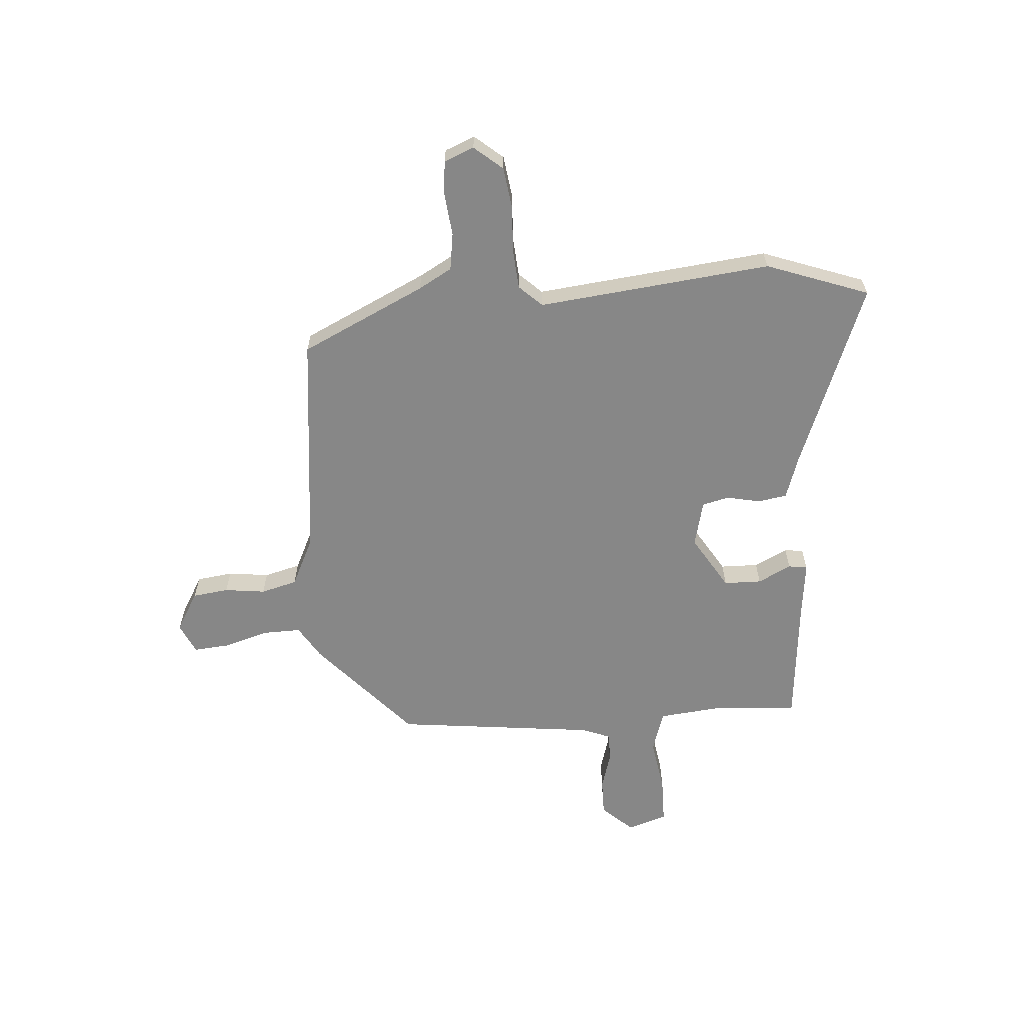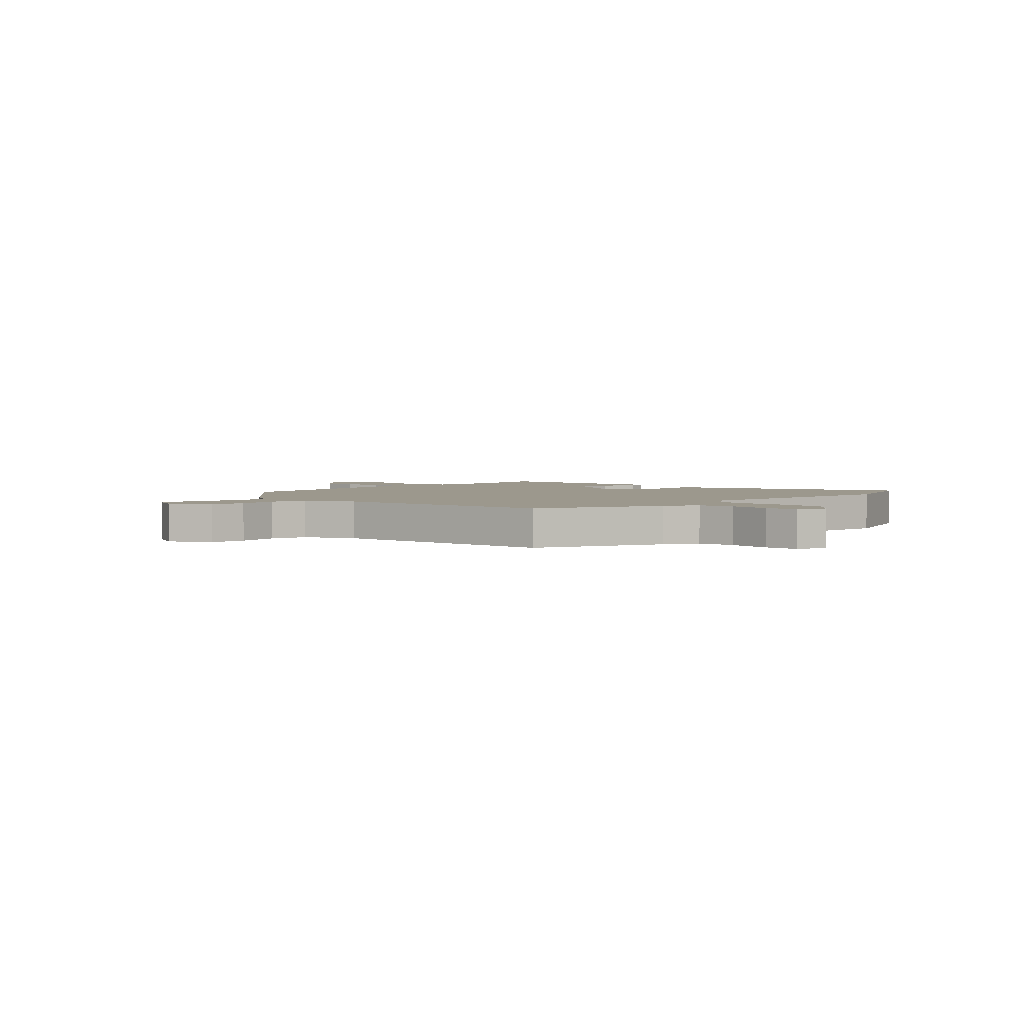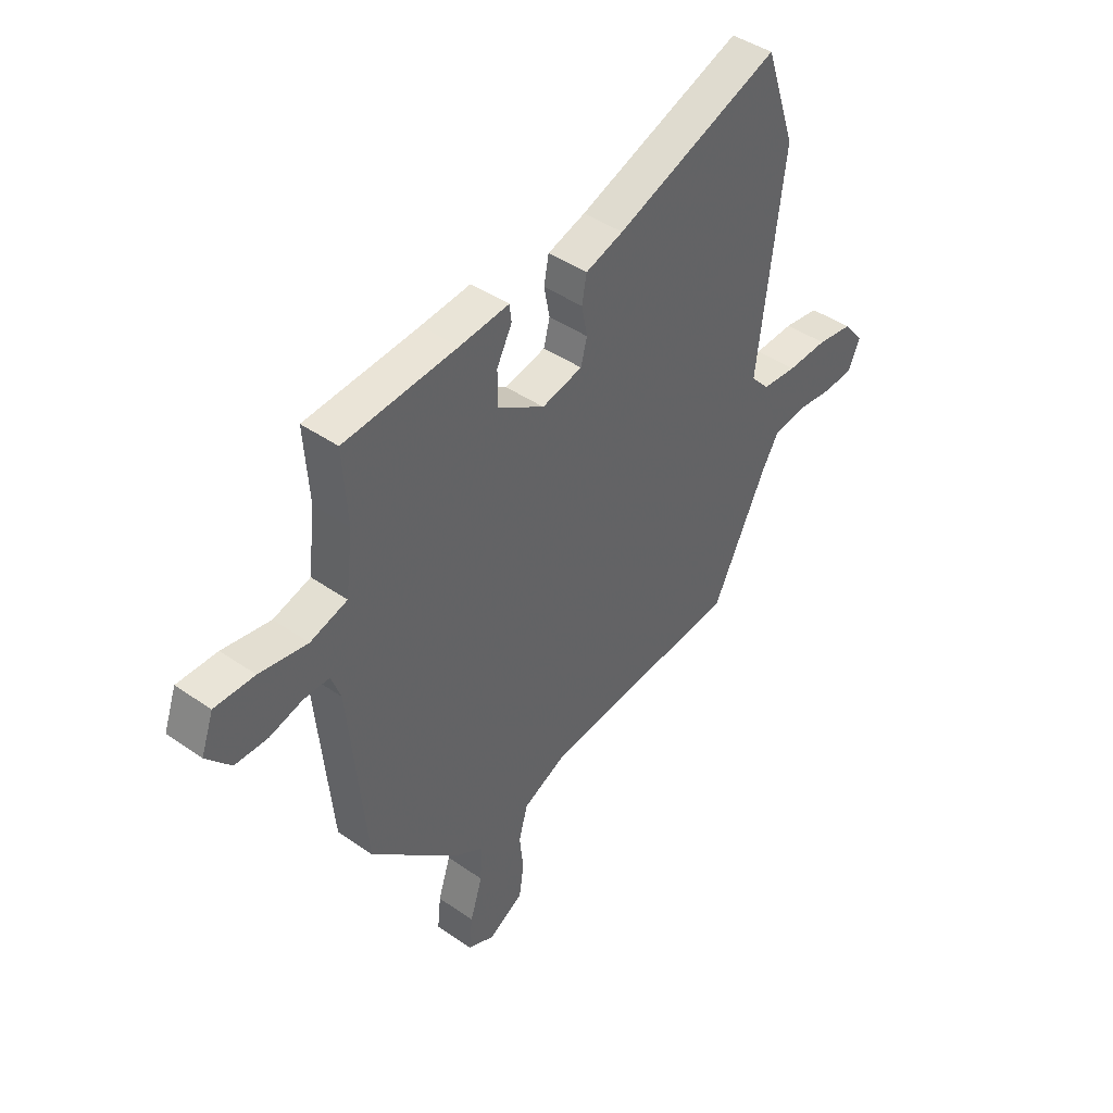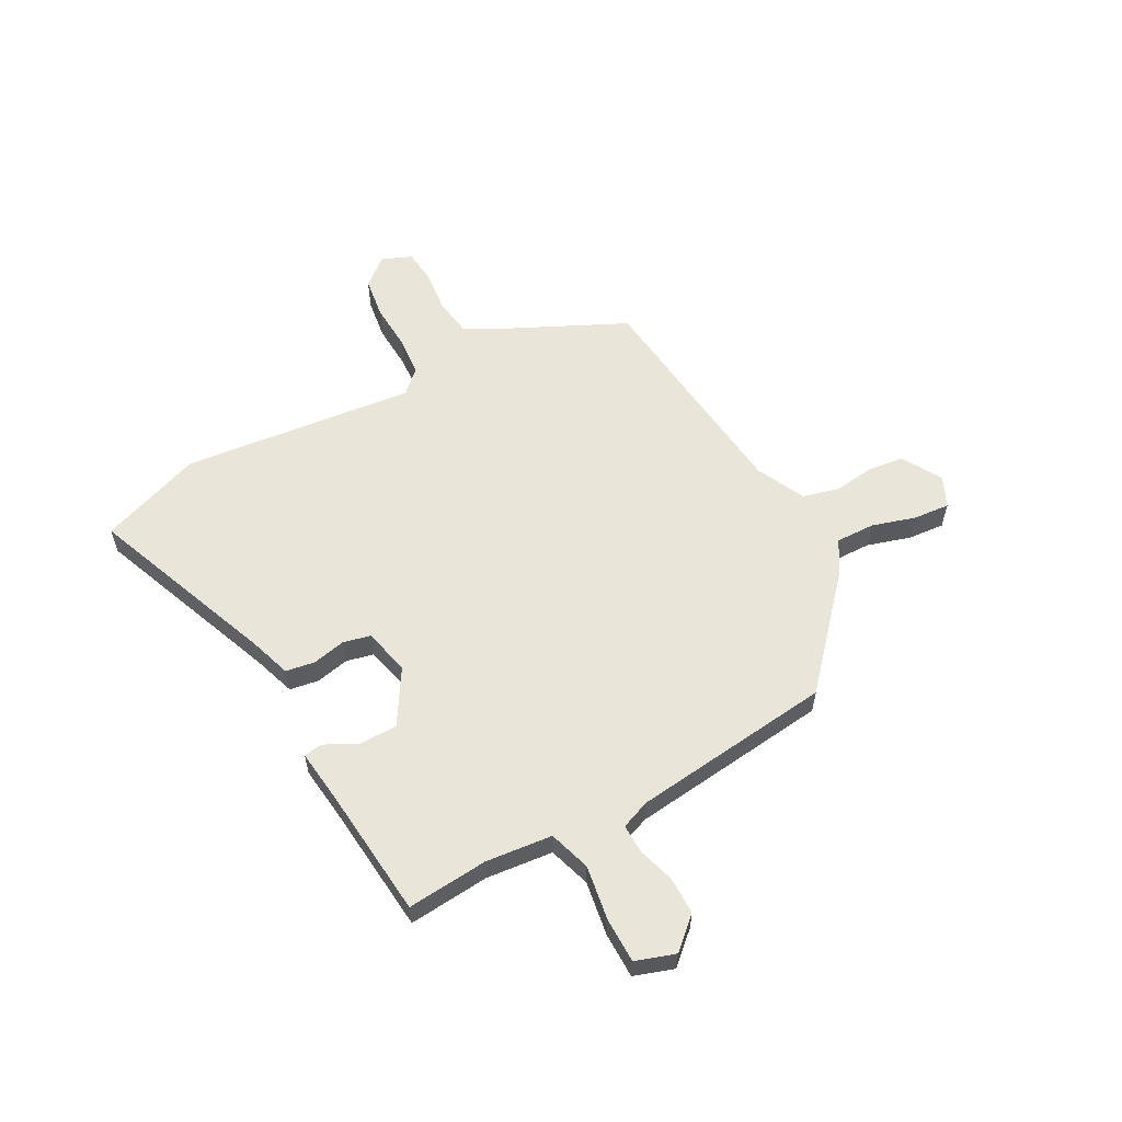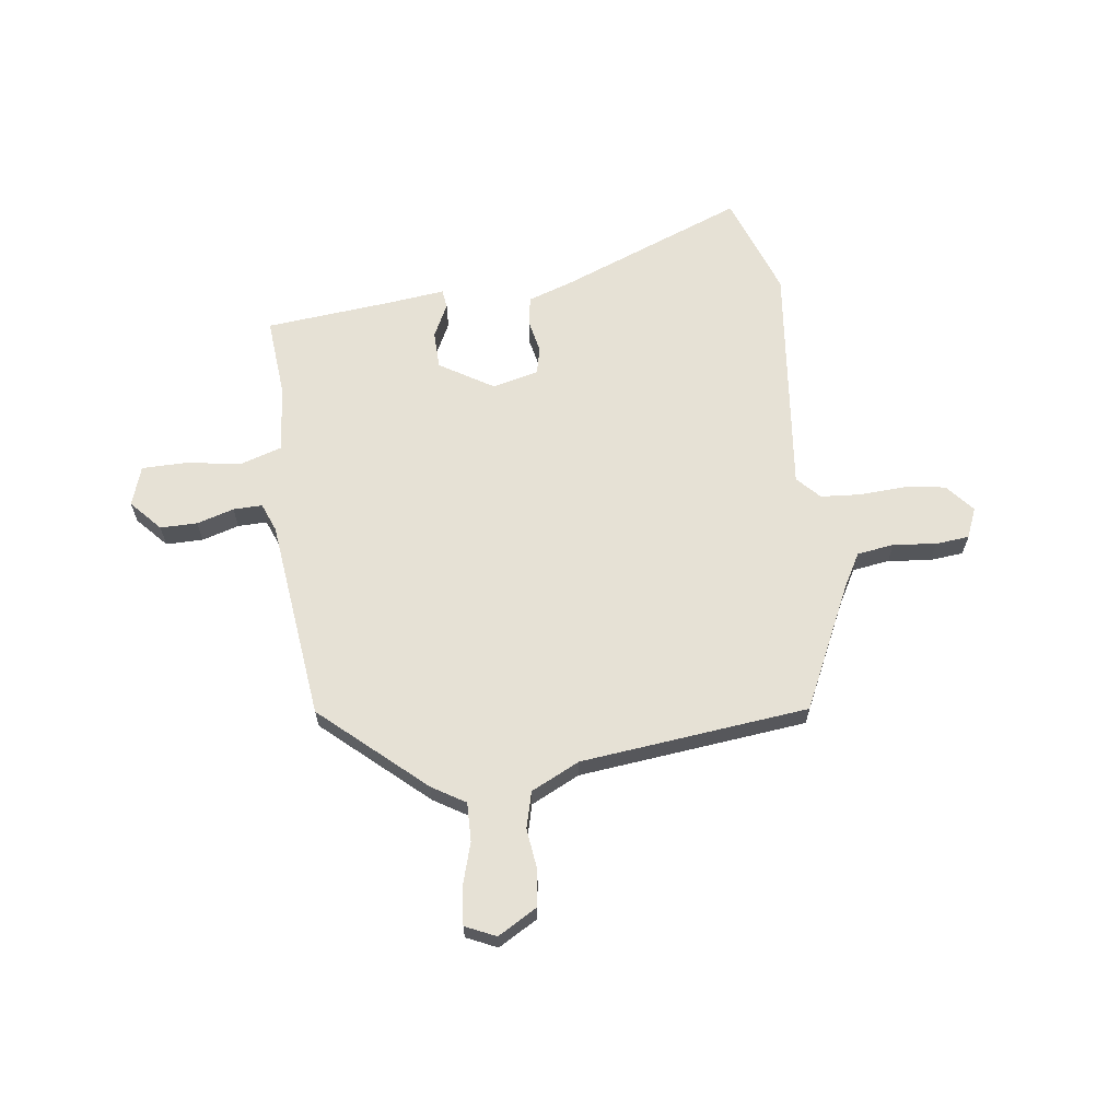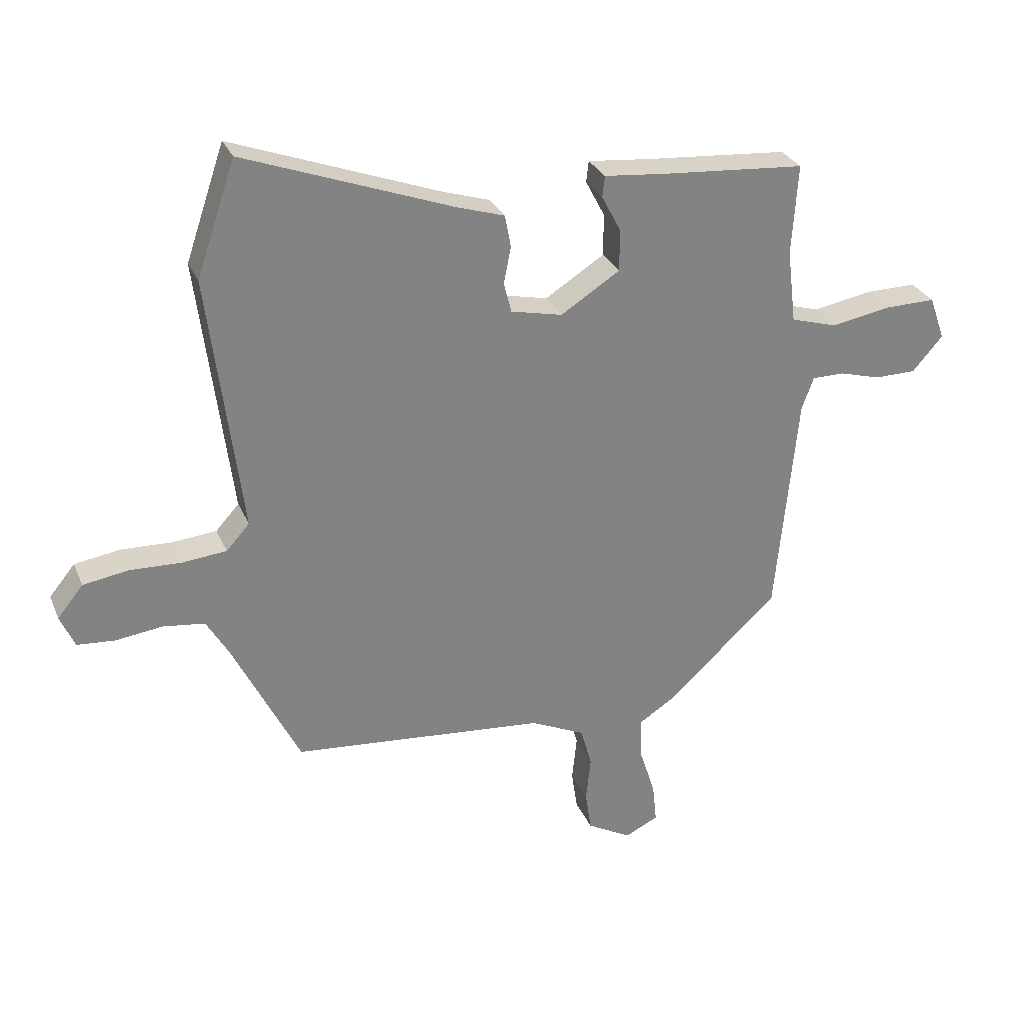
<metadata>
{"format":"obj","ext":"obj","renderer":"f3d","projection":"perspective","resolution":1024,"background":"white","views":[{"elev":-62.5,"azim":-86.8,"up":"+Y"},{"elev":3.0,"azim":-137.4,"up":"+Y"},{"elev":43.2,"azim":129.5,"up":"+Z"},{"elev":58.6,"azim":60.4,"up":"+Y"},{"elev":64.3,"azim":171.4,"up":"+Y"},{"elev":29.0,"azim":-19.9,"up":"+Z"}]}
</metadata>
<code>
v 0.468 0.07 -0.356
v 0.282 0.07 -0.528
v 0.221 0.07 -0.567
v 0.224 0.07 -0.639
v 0.25 0.07 -0.72
v 0.257 0.07 -0.787
v 0.201 0.07 -0.814
v 0.127 0.07 -0.773
v 0.117 0.07 -0.706
v 0.125 0.07 -0.63
v 0.106 0.07 -0.563
v 0.015 0.07 -0.521
v -0.409 0.07 -0.483
v -0.523 0.07 -0.255
v -0.559 0.07 -0.194
v -0.628 0.07 -0.185
v -0.707 0.07 -0.195
v -0.77 0.07 -0.19
v -0.794 0.07 -0.135
v -0.751 0.07 -0.082
v -0.675 0.07 -0.07
v -0.589 0.07 -0.073
v -0.515 0.07 -0.066
v -0.476 0.07 -0.023
v -0.531 0.07 0.409
v -0.466 0.07 0.6
v -0.118 0.07 0.472
v -0.038 0.07 0.447
v -0.028 0.07 0.393
v -0.04 0.07 0.331
v -0.027 0.07 0.281
v 0.059 0.07 0.262
v 0.158 0.07 0.325
v 0.158 0.07 0.395
v 0.126 0.07 0.456
v 0.13 0.07 0.491
v 0.235 0.07 0.481
v 0.473 0.07 0.463
v 0.463 0.07 0.313
v 0.478 0.07 0.189
v 0.556 0.07 0.166
v 0.657 0.07 0.184
v 0.741 0.07 0.185
v 0.767 0.07 0.112
v 0.716 0.07 0.054
v 0.647 0.07 0.053
v 0.578 0.07 0.072
v 0.524 0.07 0.072
v 0.504 0.07 0.018
v 0.468 0 -0.356
v 0.282 0 -0.528
v 0.221 0 -0.567
v 0.224 0 -0.639
v 0.25 0 -0.72
v 0.257 0 -0.787
v 0.201 0 -0.814
v 0.127 0 -0.773
v 0.117 0 -0.706
v 0.125 0 -0.63
v 0.106 0 -0.563
v 0.015 0 -0.521
v -0.409 0 -0.483
v -0.523 0 -0.255
v -0.559 0 -0.194
v -0.628 0 -0.185
v -0.707 0 -0.195
v -0.77 0 -0.19
v -0.794 0 -0.135
v -0.751 0 -0.082
v -0.675 0 -0.07
v -0.589 0 -0.073
v -0.515 0 -0.066
v -0.476 0 -0.023
v -0.531 0 0.409
v -0.466 0 0.6
v -0.118 0 0.472
v -0.038 0 0.447
v -0.028 0 0.393
v -0.04 0 0.331
v -0.027 0 0.281
v 0.059 0 0.262
v 0.158 0 0.325
v 0.158 0 0.395
v 0.126 0 0.456
v 0.13 0 0.491
v 0.235 0 0.481
v 0.473 0 0.463
v 0.463 0 0.313
v 0.478 0 0.189
v 0.556 0 0.166
v 0.657 0 0.184
v 0.741 0 0.185
v 0.767 0 0.112
v 0.716 0 0.054
v 0.647 0 0.053
v 0.578 0 0.072
v 0.524 0 0.072
v 0.504 0 0.018
f 44 45 46 47
f 44 47 48
f 41 42 43 44
f 41 44 48
f 40 41 48 49
f 37 38 39
f 37 39 40
f 34 35 36 37
f 33 34 37 40
f 32 33 40 49
f 27 28 29 30
f 27 30 31
f 24 25 26 27
f 24 27 31
f 23 24 31 32
f 19 20 21 22
f 19 22 23
f 16 17 18 19
f 15 16 19 23
f 14 15 23 32
f 12 13 14 32
f 7 8 9 10
f 7 10 11
f 4 5 6 7
f 3 4 7 11
f 11 12 32 49
f 3 11 49
f 1 2 3 49
f 96 95 94 93
f 97 96 93
f 93 92 91 90
f 97 93 90
f 98 97 90 89
f 88 87 86
f 89 88 86
f 86 85 84 83
f 89 86 83 82
f 98 89 82 81
f 79 78 77 76
f 80 79 76
f 76 75 74 73
f 80 76 73
f 81 80 73 72
f 71 70 69 68
f 72 71 68
f 68 67 66 65
f 72 68 65 64
f 81 72 64 63
f 81 63 62 61
f 59 58 57 56
f 60 59 56
f 56 55 54 53
f 60 56 53 52
f 98 81 61 60
f 98 60 52
f 98 52 51 50
f 1 50 51 2
f 2 51 52 3
f 3 52 53 4
f 4 53 54 5
f 5 54 55 6
f 6 55 56 7
f 7 56 57 8
f 8 57 58 9
f 9 58 59 10
f 10 59 60 11
f 11 60 61 12
f 12 61 62 13
f 13 62 63 14
f 14 63 64 15
f 15 64 65 16
f 16 65 66 17
f 17 66 67 18
f 18 67 68 19
f 19 68 69 20
f 20 69 70 21
f 21 70 71 22
f 22 71 72 23
f 23 72 73 24
f 24 73 74 25
f 25 74 75 26
f 26 75 76 27
f 27 76 77 28
f 28 77 78 29
f 29 78 79 30
f 30 79 80 31
f 31 80 81 32
f 32 81 82 33
f 33 82 83 34
f 34 83 84 35
f 35 84 85 36
f 36 85 86 37
f 37 86 87 38
f 38 87 88 39
f 39 88 89 40
f 40 89 90 41
f 41 90 91 42
f 42 91 92 43
f 43 92 93 44
f 44 93 94 45
f 45 94 95 46
f 46 95 96 47
f 47 96 97 48
f 48 97 98 49
f 49 98 50 1

</code>
